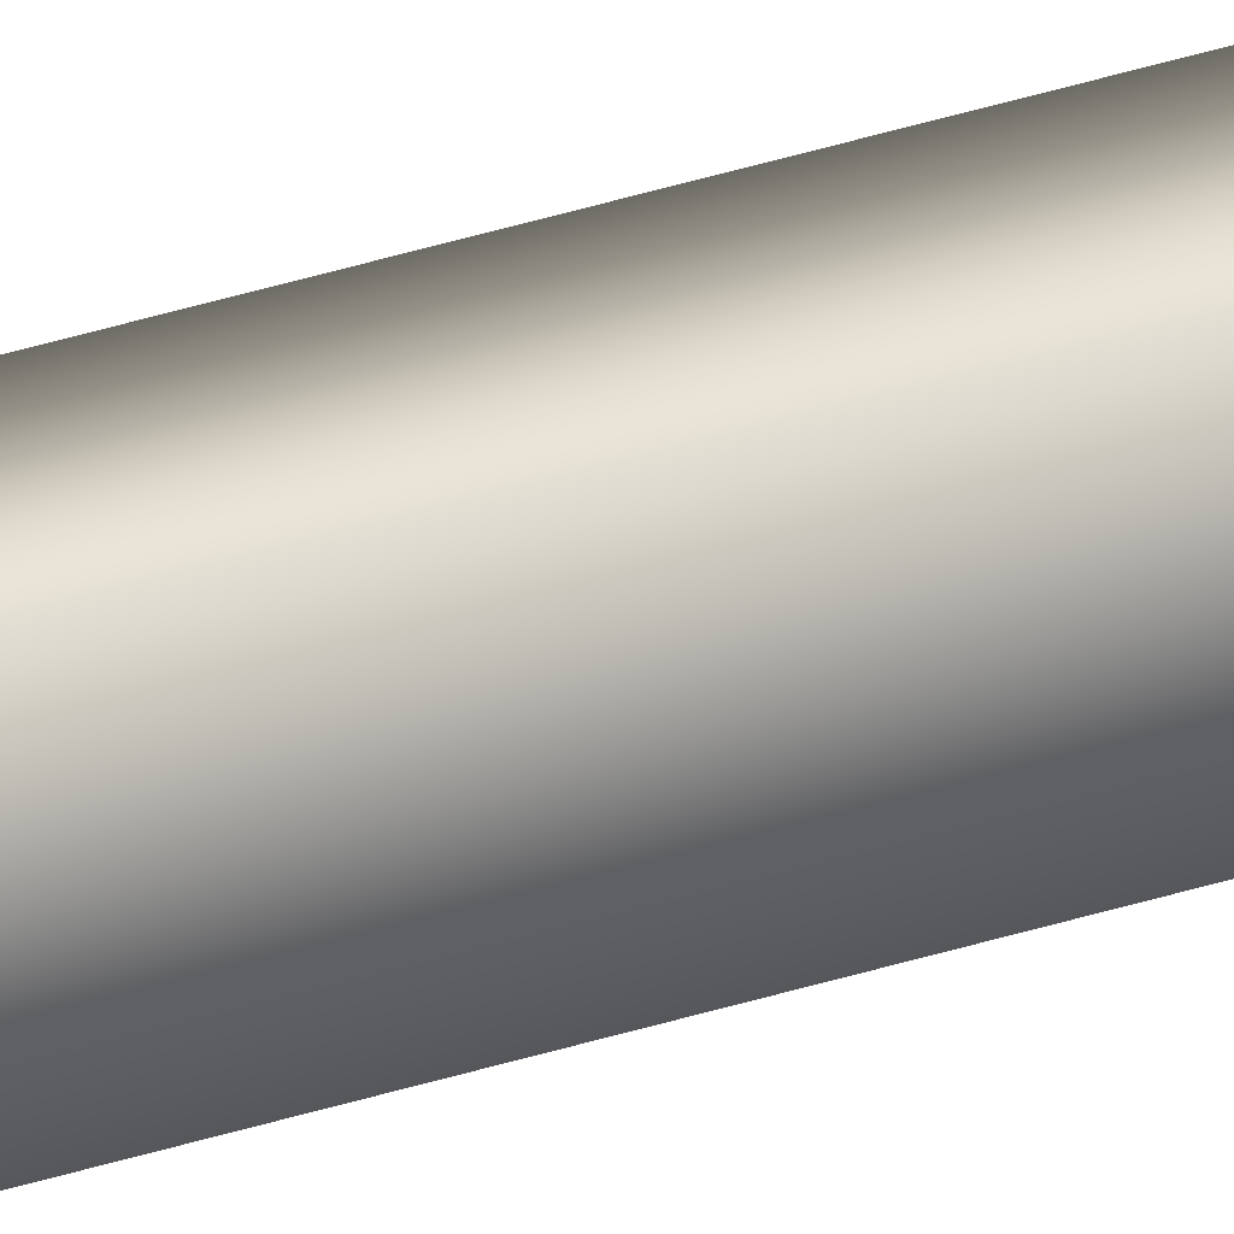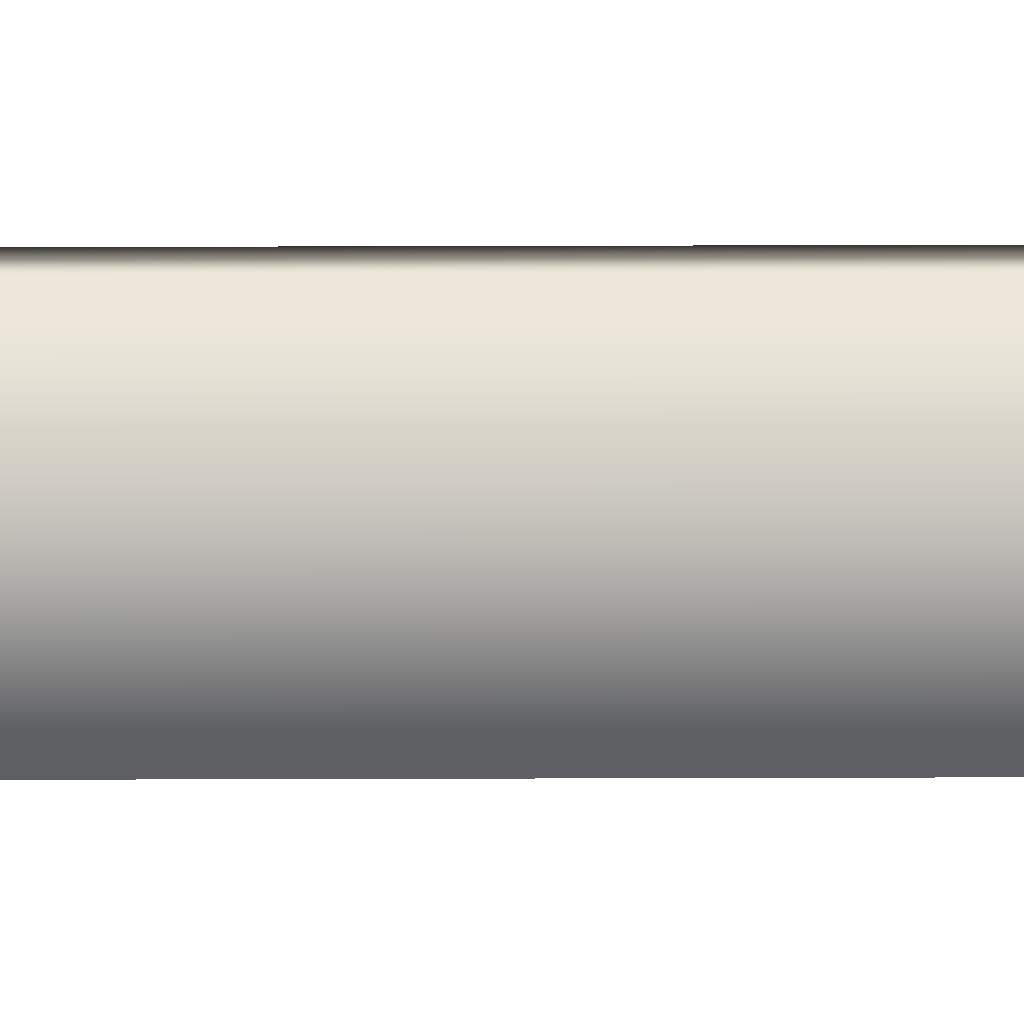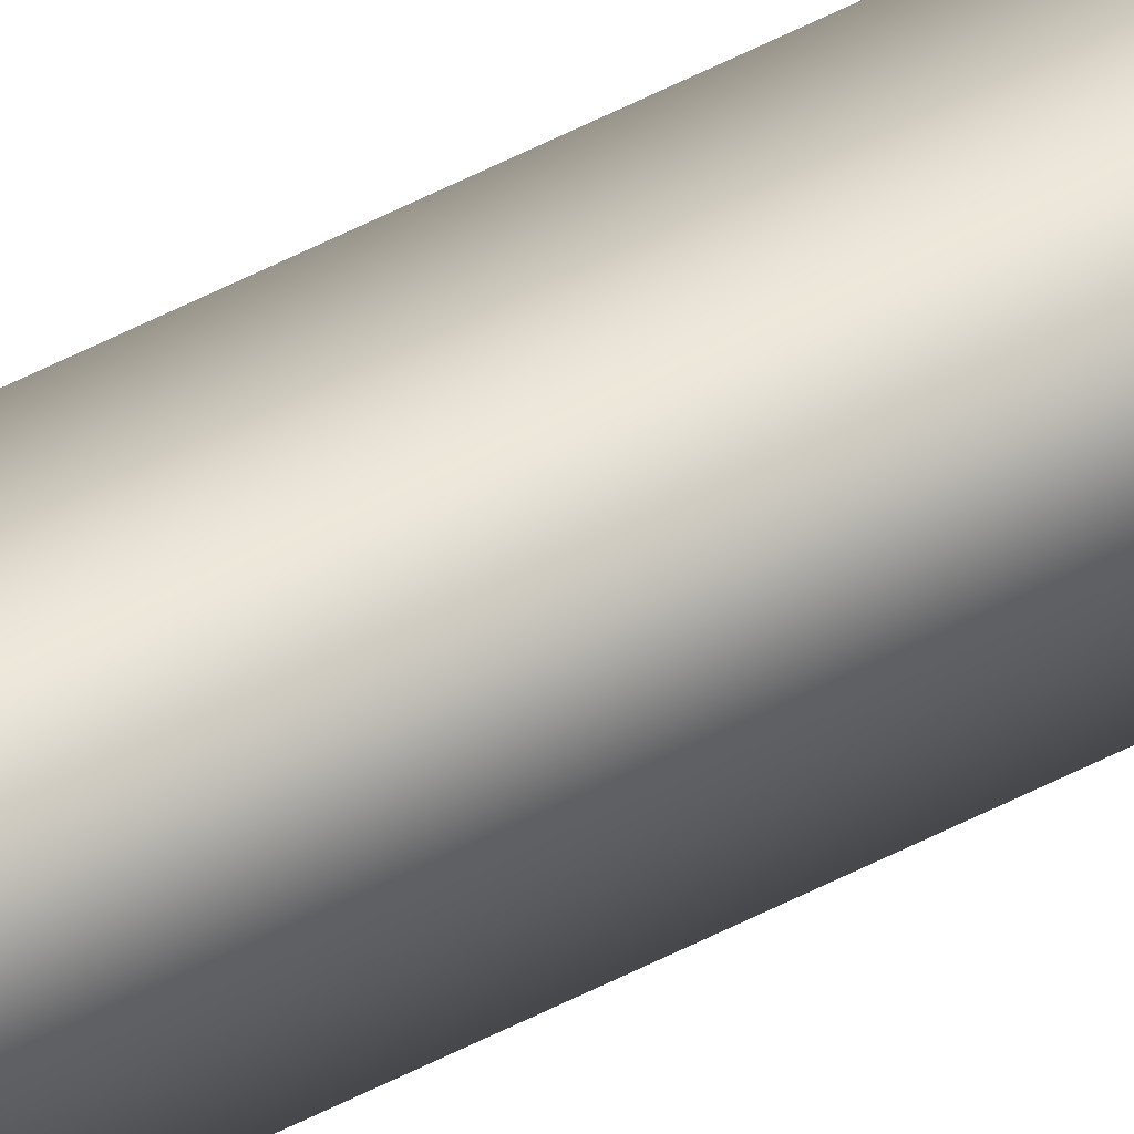
<metadata>
{"format":"obj","ext":"obj","renderer":"f3d","projection":"perspective","resolution":1024,"background":"white","views":[{"elev":20.7,"azim":54.5,"up":"+Z"},{"elev":3.1,"azim":87.4,"up":"+Z"},{"elev":41.6,"azim":-124.2,"up":"+Z"}]}
</metadata>
<code>
v 51.95 13.69 -137.7
v 51.95 24.67 -137.7
v 51.99 13.69 -137.7
v 51.99 24.67 -137.7
v 51.99 24.67 -137.6
v 51.95 24.67 -137.6
v 51.99 13.69 -137.6
v 51.95 13.69 -137.6
f 1 2 3
f 3 2 4
f 5 4 6
f 6 4 2
f 3 4 7
f 7 4 5
f 8 6 1
f 1 6 2
f 8 1 7
f 7 1 3
f 7 5 8
f 8 5 6

</code>
